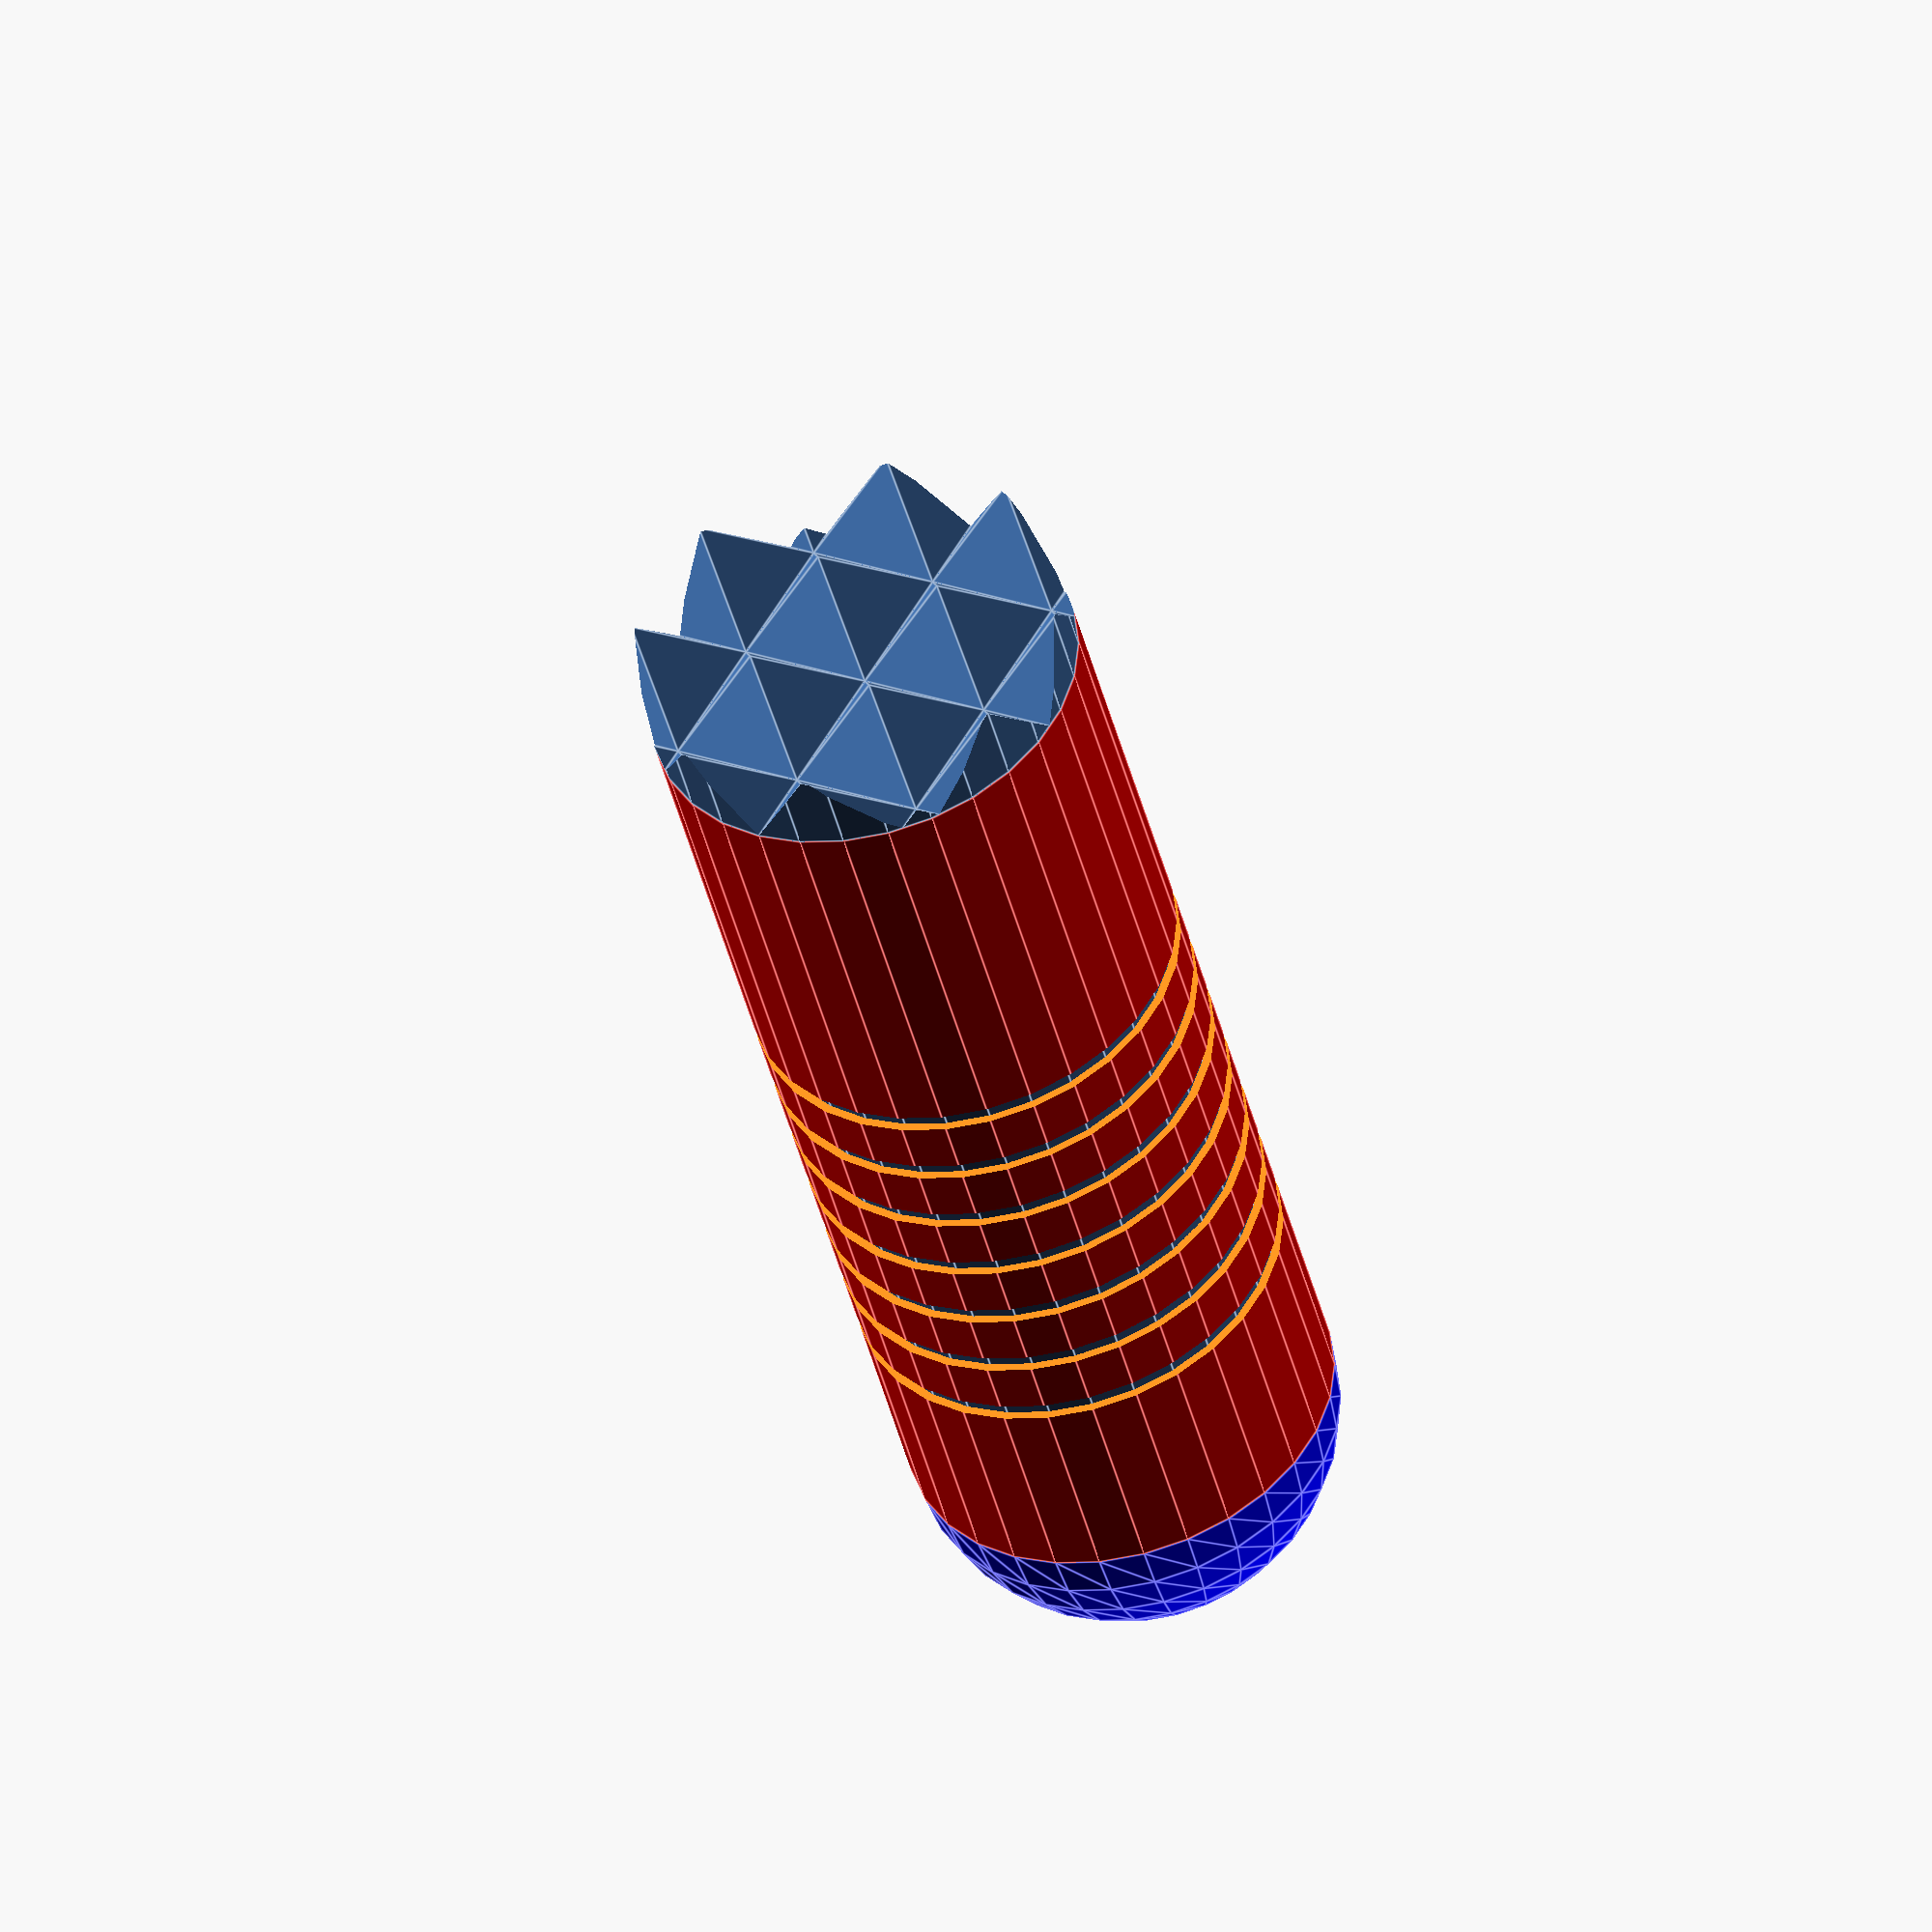
<openscad>
hand=true;
handle=true;
thorns=true;

diam=25;
handheight=11;
handlelength=60;
tR=4;
tH=5;
thornN = 5;


tW = 2*tR;
thornTrans = tW*thornN/2;

module thorn() {
	polyhedron(
  	points=[ [tR,tR,0],[tR,-tR,0],[-tR,-tR,0],[-tR,tR,0], // the four points at base
           [0,0,tH]  ],                                 // the apex point 
  	triangles=[ [0,1,4],[1,2,4],[2,3,4],[3,0,4],          // each triangle side
              [1,0,3],[2,1,3] ]                         // two triangles for square base
	 );
}

module ring(innerR, outerR, height) {
	difference() {
		cylinder(r=outerR, h=height);
		translate([0,0,-1]) cylinder(r=innerR, h=height+2);
	}
}



// hand part
if(hand) difference() {

	translate([0,0,handheight]) difference() {
		color("blue")  sphere(r=diam/2);
		translate([0,0,diam/4]) cube([diam,diam,diam/2],center=true); // cut off top half
	}
	translate([0,0,-handheight]) cube([diam,diam,diam],center=true); //scrape off bottom
}


// handle

if(handle){
	difference() {
		 translate([0,0,handheight]) color("red") cylinder(h=handlelength,r=diam/2);
		 for(i = [0 : 4: 25]) {
			translate ([0,0,(handheight+handlelength*0.2+i)]) ring(diam/2-0.5, diam/2+0.5, 1);
		 }
	}
}
// thorns



if(thorns) {
    translate([0,0, (handlelength+handheight)]) 
	intersection() {
 	    translate([-thornTrans, -thornTrans, 0]) {
			for (x = [0 : thornN]){
 				for(y = [0:thornN]){
					translate([x*tW, y*tW,0]) thorn();
				}
			}
	      }
		cylinder(h=diam,r=diam/2);
	}
}

</openscad>
<views>
elev=224.6 azim=299.7 roll=166.0 proj=o view=edges
</views>
